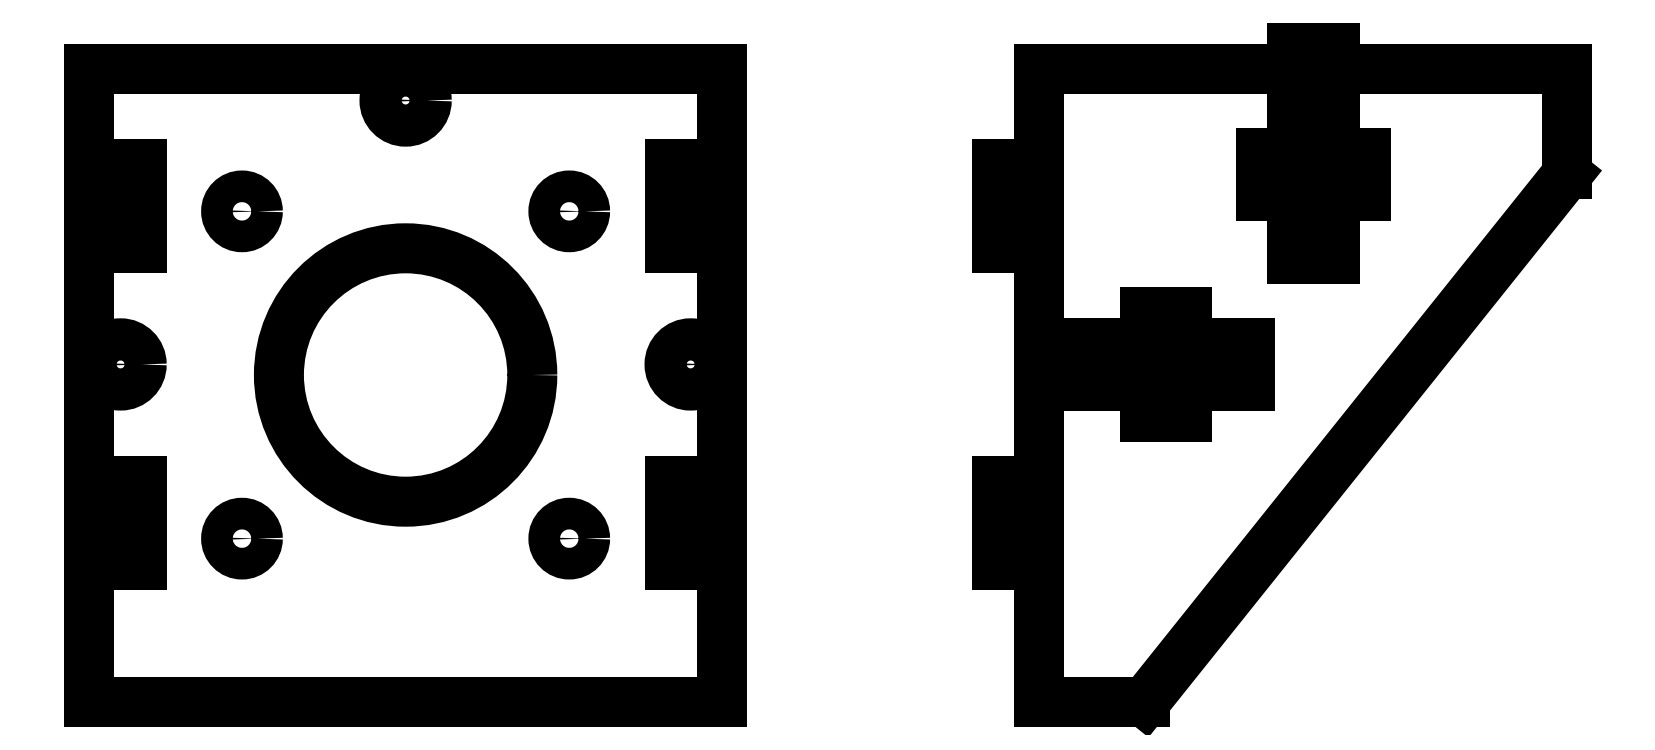
<metadata>
{"format":"dxf","ext":"dxf","renderer":"ezdxf+matplotlib","layout":"modelspace","background":"white","min_lineweight":24,"dpi":150}
</metadata>
<code>
0
SECTION
2
ENTITIES
0
CIRCLE
8
Top
10
44.5
20
56.5
40
1.5
0
CIRCLE
8
Top
10
75.5
20
56.5
40
1.5
0
CIRCLE
8
Top
10
75.5
20
25.5
40
1.5
0
CIRCLE
8
Top
10
44.5
20
25.5
40
1.5
0
CIRCLE
8
Top
10
60
20
41
40
12
0
LINE
8
0
10
30
20
70
11
90
21
70
0
LINE
8
0
10
90
20
70
11
90
21
10
0
LINE
8
0
10
90
20
10
11
30
21
10
0
LINE
8
0
10
30
20
10
11
30
21
70
0
LINE
8
helper
10
30
20
65
11
90
21
65
0
LINE
8
helper
10
85
20
70
11
85
21
10
0
LINE
8
helper
10
90
20
15
11
30
21
15
0
LINE
8
helper
10
35
20
10
11
35
21
70
0
LINE
8
helper
10
30
20
69
11
90
21
69
0
LINE
8
helper
10
89
20
70
11
89
21
10
0
LINE
8
helper
10
90
20
11
11
30
21
11
0
LINE
8
helper
10
31
20
10
11
31
21
70
0
LINE
8
Top
10
120
20
10
11
130
21
10
0
LINE
8
Top
10
130
20
10
11
170
21
60
0
LINE
8
Top
10
170
20
60
11
170
21
70
0
LINE
8
Top
10
170
20
70
11
120
21
70
0
LINE
8
Top
10
120
20
56
11
120
21
60
0
LINE
8
Top
10
140
20
44
11
140
21
40
0
LINE
8
Top
10
130
20
47
11
134
21
47
0
LINE
8
Top
10
134
20
37
11
130
21
37
0
LINE
8
Top
10
130
20
44
11
130
21
47
0
LINE
8
Top
10
120
20
44
11
130
21
44
0
LINE
8
Top
10
134
20
44
11
140
21
44
0
LINE
8
Top
10
134
20
47
11
134
21
44
0
LINE
8
Top
10
134
20
40
11
134
21
37
0
LINE
8
Top
10
140
20
40
11
134
21
40
0
LINE
8
Top
10
130
20
40
11
120
21
40
0
LINE
8
Top
10
130
20
37
11
130
21
40
0
LINE
8
helper
10
131
20
42
11
132
21
42
0
CIRCLE
8
Top
10
87
20
42
40
2
0
LINE
8
Top
10
85
20
61
11
89
21
61
0
LINE
8
Top
10
89
20
61
11
89
21
53
0
LINE
8
Top
10
89
20
53
11
85
21
53
0
LINE
8
Top
10
85
20
53
11
85
21
61
0
LINE
8
Top
10
85
20
31
11
89
21
31
0
LINE
8
Top
10
89
20
31
11
89
21
23
0
LINE
8
Top
10
89
20
23
11
85
21
23
0
LINE
8
Top
10
85
20
23
11
85
21
31
0
LINE
8
Top
10
31
20
61
11
35
21
61
0
LINE
8
Top
10
35
20
61
11
35
21
53
0
LINE
8
Top
10
35
20
53
11
31
21
53
0
LINE
8
Top
10
31
20
53
11
31
21
61
0
LINE
8
Top
10
31
20
31
11
35
21
31
0
LINE
8
Top
10
35
20
31
11
35
21
23
0
LINE
8
Top
10
35
20
23
11
31
21
23
0
LINE
8
Top
10
31
20
23
11
31
21
31
0
CIRCLE
8
Top
10
33
20
42
40
2
0
LINE
8
Top
10
120
20
61
11
116
21
61
0
LINE
8
Top
10
116
20
61
11
116
21
53
0
LINE
8
Top
10
116
20
53
11
120
21
53
0
LINE
8
Top
10
120
20
53
11
120
21
61
0
LINE
8
Top
10
120
20
31
11
116
21
31
0
LINE
8
Top
10
116
20
31
11
116
21
23
0
LINE
8
Top
10
116
20
23
11
120
21
23
0
LINE
8
Top
10
120
20
70
11
120
21
60
0
LINE
8
Top
10
120
20
23
11
120
21
30
0
LINE
8
Top
10
120
20
30
11
120
21
31
0
LINE
8
Top
10
120
20
60
11
120
21
28
0
LINE
8
Top
10
120
20
28
11
120
21
10
0
CIRCLE
8
Top
10
60
20
67
40
2
0
LINE
8
Top
10
148
20
52
11
144
21
52
0
LINE
8
Top
10
151
20
62
11
151
21
58
0
LINE
8
Top
10
141
20
58
11
141
21
62
0
LINE
8
Top
10
148
20
62
11
151
21
62
0
LINE
8
Top
10
148
20
72
11
148
21
62
0
LINE
8
Top
10
148
20
58
11
148
21
52
0
LINE
8
Top
10
151
20
58
11
148
21
58
0
LINE
8
Top
10
144
20
58
11
141
21
58
0
LINE
8
Top
10
144
20
52
11
144
21
58
0
LINE
8
Top
10
144
20
62
11
144
21
72
0
LINE
8
Top
10
141
20
62
11
144
21
62
0
ENDSEC
0
EOF

</code>
